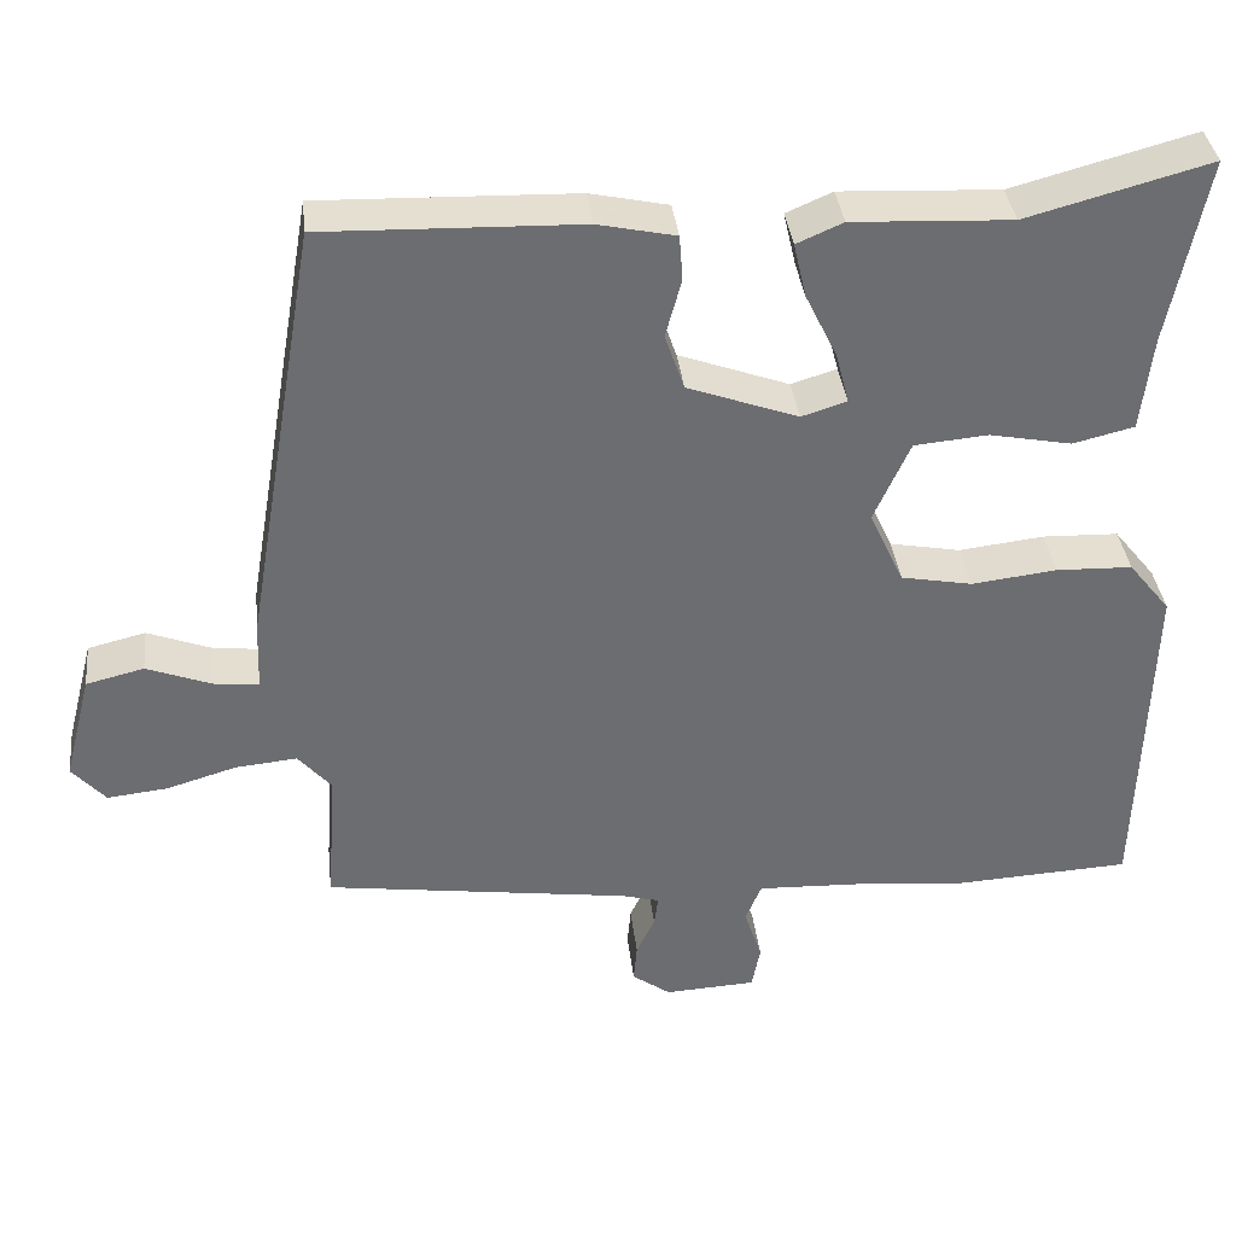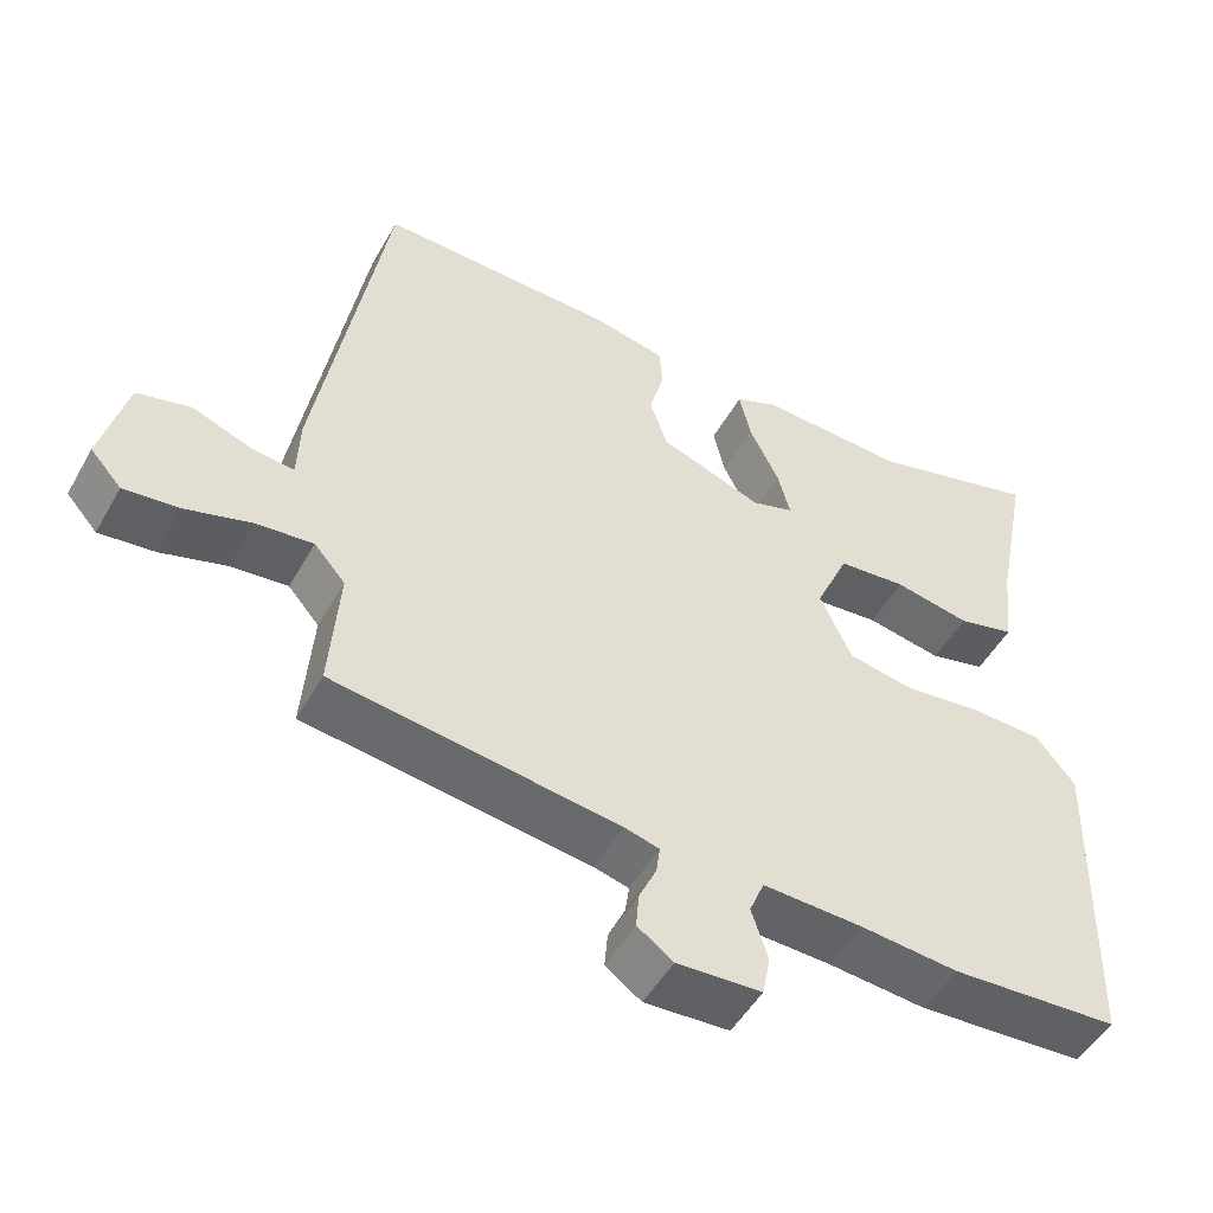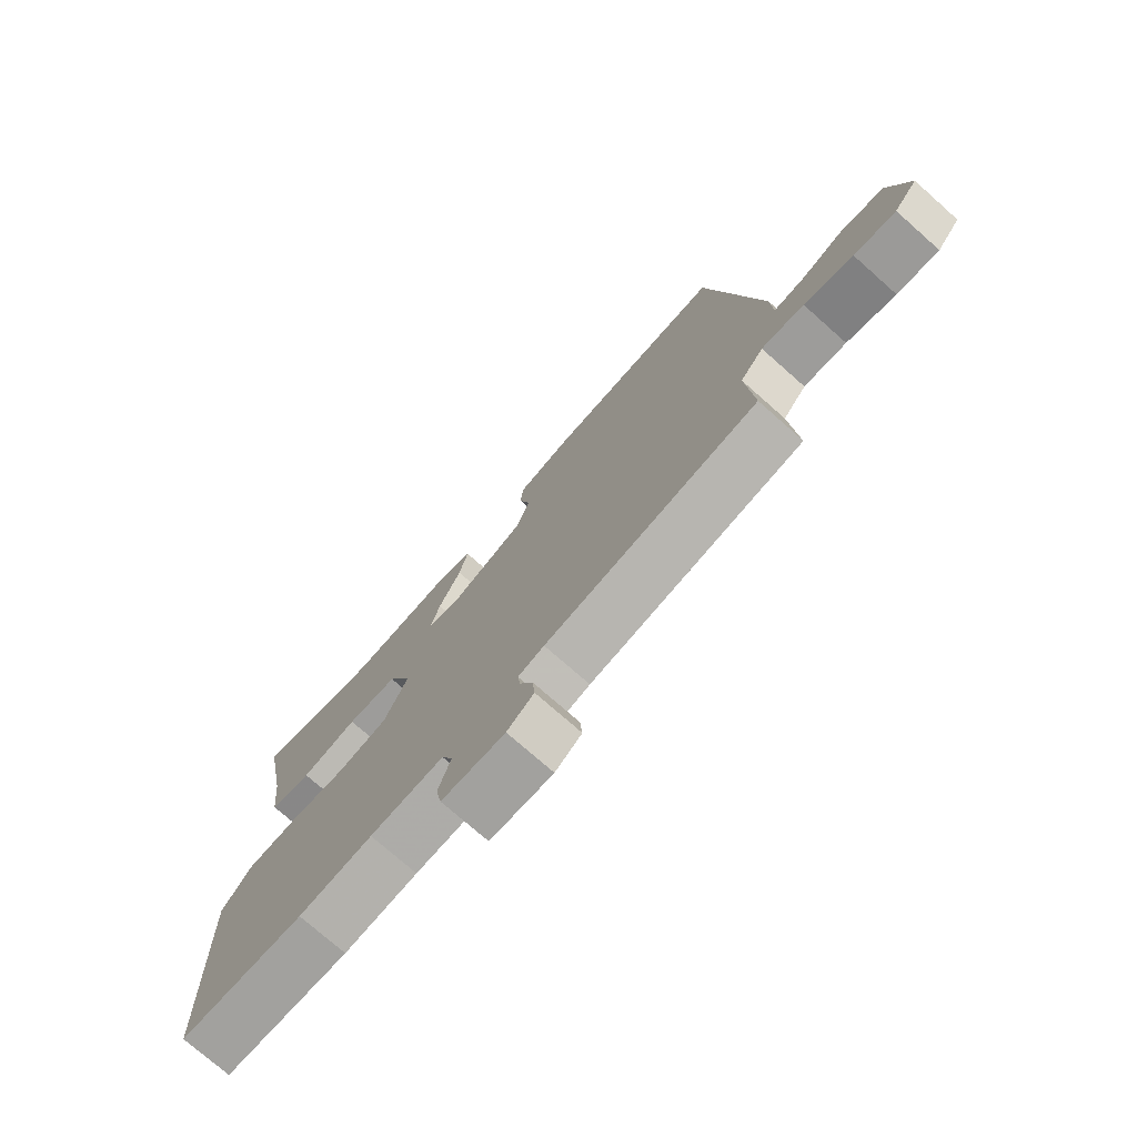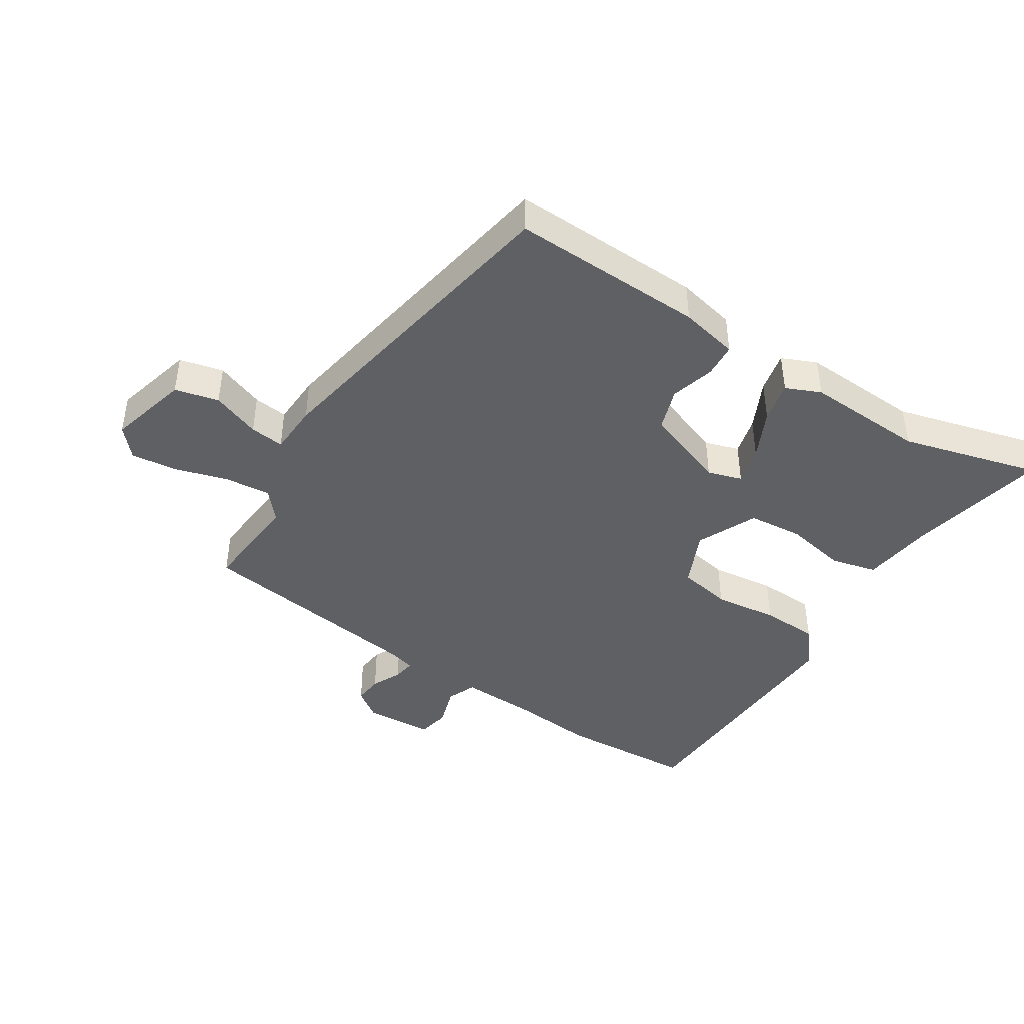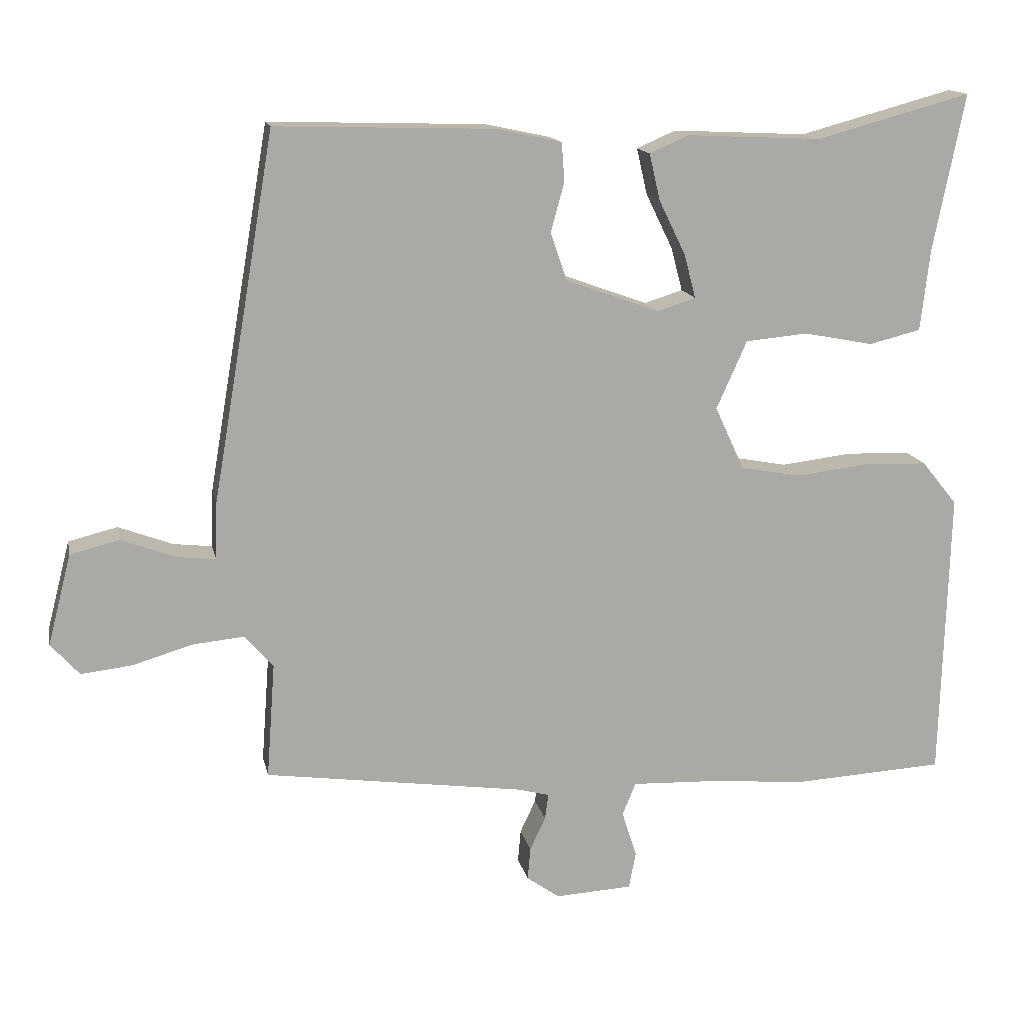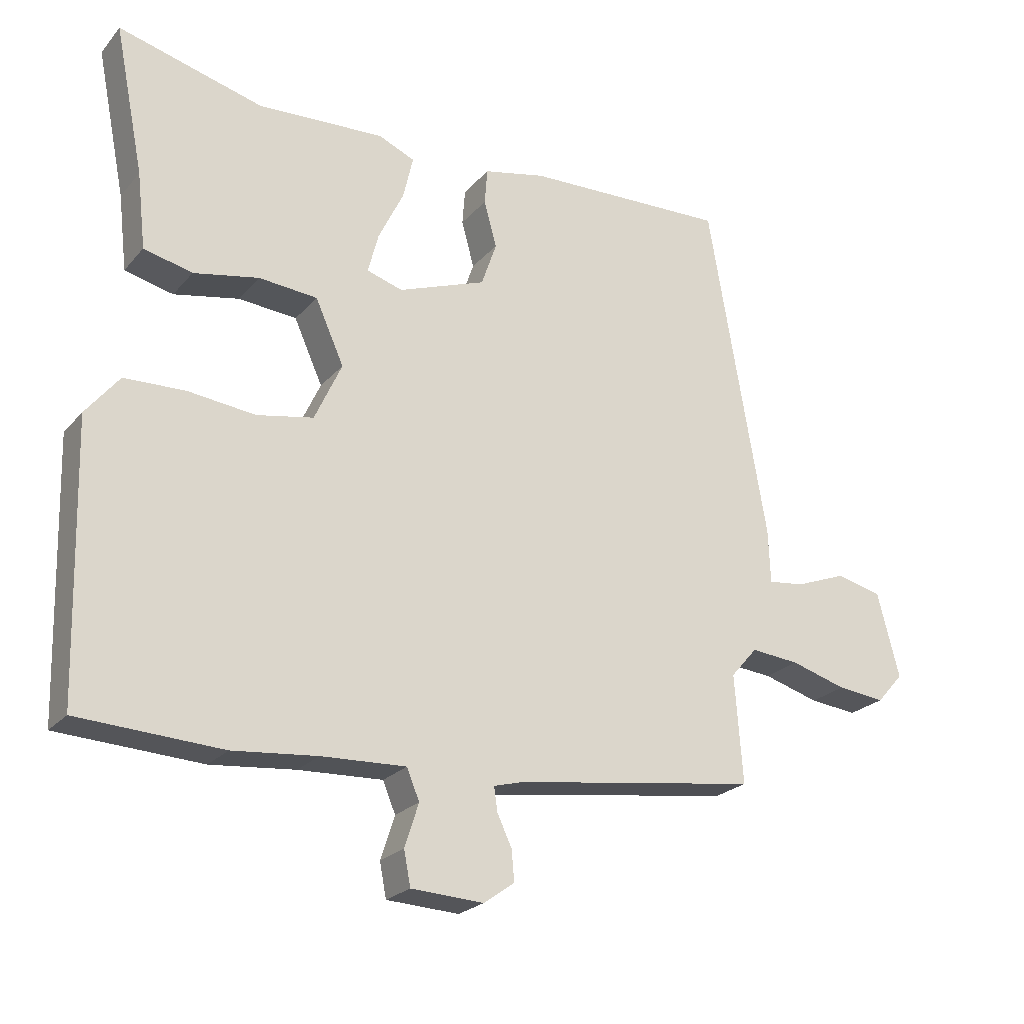
<metadata>
{"format":"obj","ext":"obj","renderer":"f3d","projection":"perspective","resolution":1024,"background":"white","views":[{"elev":36.4,"azim":-6.4,"up":"+Z"},{"elev":-50.1,"azim":-28.6,"up":"+Z"},{"elev":-74.7,"azim":-131.5,"up":"+Z"},{"elev":-42.8,"azim":-32.8,"up":"+Y"},{"elev":14.5,"azim":-11.7,"up":"+Z"},{"elev":-23.1,"azim":150.4,"up":"+Z"}]}
</metadata>
<code>
v 0.317 0.07 0.45
v 0.535 0.07 0.509
v 0.491 0.07 0.287
v 0.478 0.07 0.173
v 0.405 0.07 0.155
v 0.307 0.07 0.174
v 0.219 0.07 0.166
v 0.176 0.07 0.07
v 0.217 0.07 -0.019
v 0.302 0.07 -0.035
v 0.404 0.07 -0.023
v 0.495 0.07 -0.026
v 0.545 0.07 -0.088
v 0.534 0.07 -0.498
v 0.318 0.07 -0.51
v 0.191 0.07 -0.498
v 0.064 0.07 -0.493
v 0.045 0.07 -0.539
v 0.066 0.07 -0.604
v 0.056 0.07 -0.656
v -0.053 0.07 -0.662
v -0.099 0.07 -0.629
v -0.095 0.07 -0.583
v -0.073 0.07 -0.536
v -0.068 0.07 -0.5
v -0.113 0.07 -0.488
v -0.479 0.07 -0.437
v -0.467 0.07 -0.274
v -0.507 0.07 -0.228
v -0.58 0.07 -0.235
v -0.664 0.07 -0.26
v -0.736 0.07 -0.268
v -0.776 0.07 -0.223
v -0.743 0.07 -0.095
v -0.674 0.07 -0.078
v -0.597 0.07 -0.107
v -0.543 0.07 -0.113
v -0.54 0.07 -0.032
v -0.452 0.07 0.482
v -0.146 0.07 0.473
v -0.053 0.07 0.453
v -0.049 0.07 0.399
v -0.068 0.07 0.329
v -0.045 0.07 0.262
v 0.087 0.07 0.214
v 0.141 0.07 0.231
v 0.125 0.07 0.292
v 0.087 0.07 0.37
v 0.072 0.07 0.435
v 0.127 0.07 0.459
v 0.317 0 0.45
v 0.535 0 0.509
v 0.491 0 0.287
v 0.478 0 0.173
v 0.405 0 0.155
v 0.307 0 0.174
v 0.219 0 0.166
v 0.176 0 0.07
v 0.217 0 -0.019
v 0.302 0 -0.035
v 0.404 0 -0.023
v 0.495 0 -0.026
v 0.545 0 -0.088
v 0.534 0 -0.498
v 0.318 0 -0.51
v 0.191 0 -0.498
v 0.064 0 -0.493
v 0.045 0 -0.539
v 0.066 0 -0.604
v 0.056 0 -0.656
v -0.053 0 -0.662
v -0.099 0 -0.629
v -0.095 0 -0.583
v -0.073 0 -0.536
v -0.068 0 -0.5
v -0.113 0 -0.488
v -0.479 0 -0.437
v -0.467 0 -0.274
v -0.507 0 -0.228
v -0.58 0 -0.235
v -0.664 0 -0.26
v -0.736 0 -0.268
v -0.776 0 -0.223
v -0.743 0 -0.095
v -0.674 0 -0.078
v -0.597 0 -0.107
v -0.543 0 -0.113
v -0.54 0 -0.032
v -0.452 0 0.482
v -0.146 0 0.473
v -0.053 0 0.453
v -0.049 0 0.399
v -0.068 0 0.329
v -0.045 0 0.262
v 0.087 0 0.214
v 0.141 0 0.231
v 0.125 0 0.292
v 0.087 0 0.37
v 0.072 0 0.435
v 0.127 0 0.459
f 47 48 49 50
f 46 47 50 1
f 40 41 42 43
f 40 43 44
f 37 38 39 40
f 37 40 44
f 33 34 35 36
f 33 36 37
f 30 31 32 33
f 29 30 33 37
f 28 29 37 44
f 26 27 28 44
f 21 22 23 24
f 21 24 25
f 18 19 20 21
f 17 18 21 25
f 13 14 15 16
f 13 16 17
f 10 11 12 13
f 9 10 13 17
f 8 9 17 25
f 3 4 5 6
f 3 6 7
f 46 1 2 3
f 45 46 3 7
f 8 25 26 44
f 8 44 45
f 7 8 45
f 100 99 98 97
f 51 100 97 96
f 93 92 91 90
f 94 93 90
f 90 89 88 87
f 94 90 87
f 86 85 84 83
f 87 86 83
f 83 82 81 80
f 87 83 80 79
f 94 87 79 78
f 94 78 77 76
f 74 73 72 71
f 75 74 71
f 71 70 69 68
f 75 71 68 67
f 66 65 64 63
f 67 66 63
f 63 62 61 60
f 67 63 60 59
f 75 67 59 58
f 56 55 54 53
f 57 56 53
f 53 52 51 96
f 57 53 96 95
f 94 76 75 58
f 95 94 58
f 95 58 57
f 1 51 52 2
f 2 52 53 3
f 3 53 54 4
f 4 54 55 5
f 5 55 56 6
f 6 56 57 7
f 7 57 58 8
f 8 58 59 9
f 9 59 60 10
f 10 60 61 11
f 11 61 62 12
f 12 62 63 13
f 13 63 64 14
f 14 64 65 15
f 15 65 66 16
f 16 66 67 17
f 17 67 68 18
f 18 68 69 19
f 19 69 70 20
f 20 70 71 21
f 21 71 72 22
f 22 72 73 23
f 23 73 74 24
f 24 74 75 25
f 25 75 76 26
f 26 76 77 27
f 27 77 78 28
f 28 78 79 29
f 29 79 80 30
f 30 80 81 31
f 31 81 82 32
f 32 82 83 33
f 33 83 84 34
f 34 84 85 35
f 35 85 86 36
f 36 86 87 37
f 37 87 88 38
f 38 88 89 39
f 39 89 90 40
f 40 90 91 41
f 41 91 92 42
f 42 92 93 43
f 43 93 94 44
f 44 94 95 45
f 45 95 96 46
f 46 96 97 47
f 47 97 98 48
f 48 98 99 49
f 49 99 100 50
f 50 100 51 1

</code>
